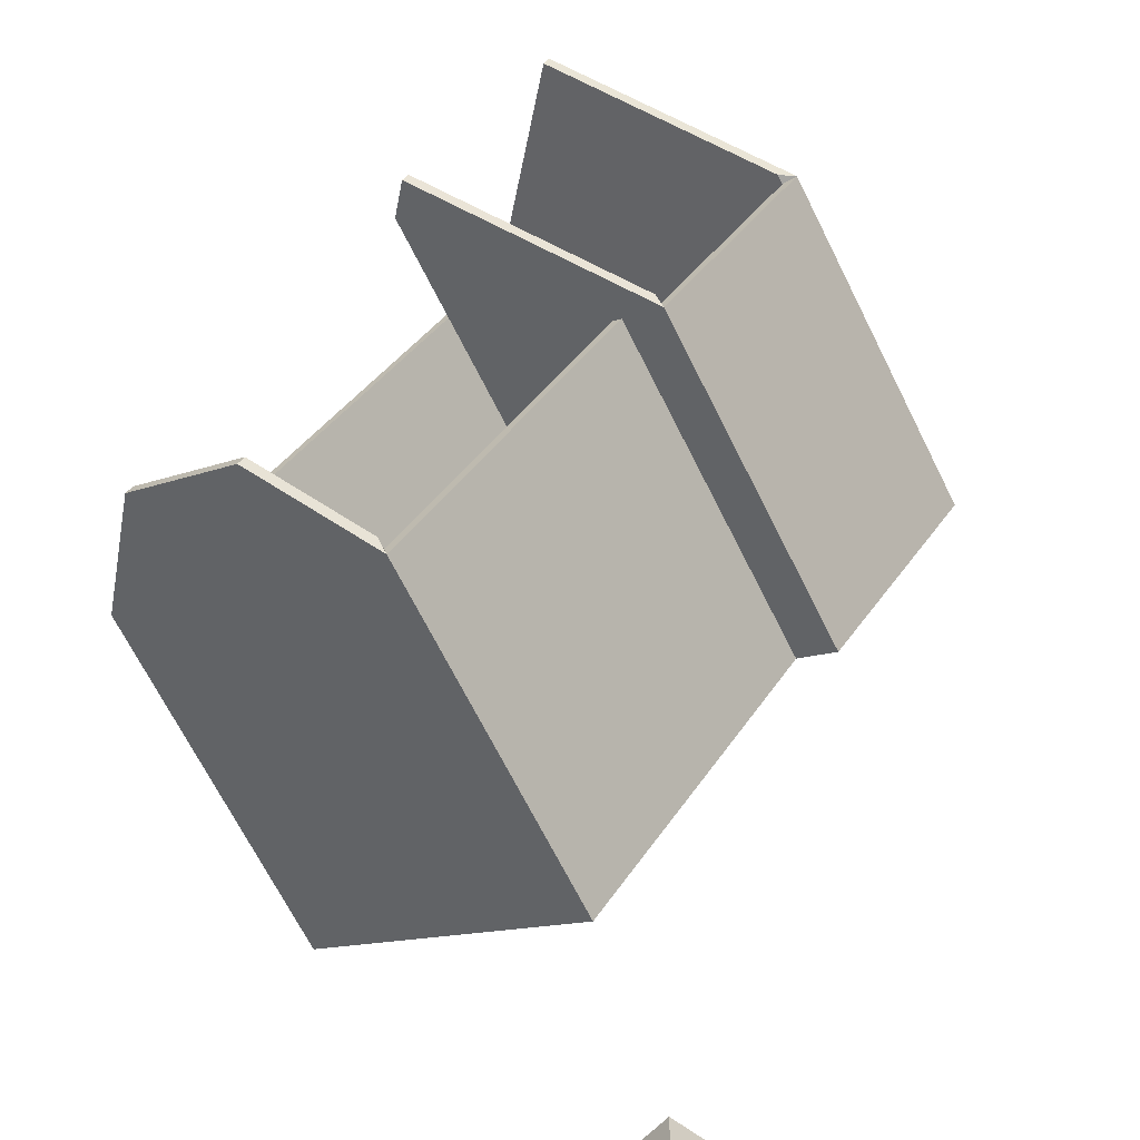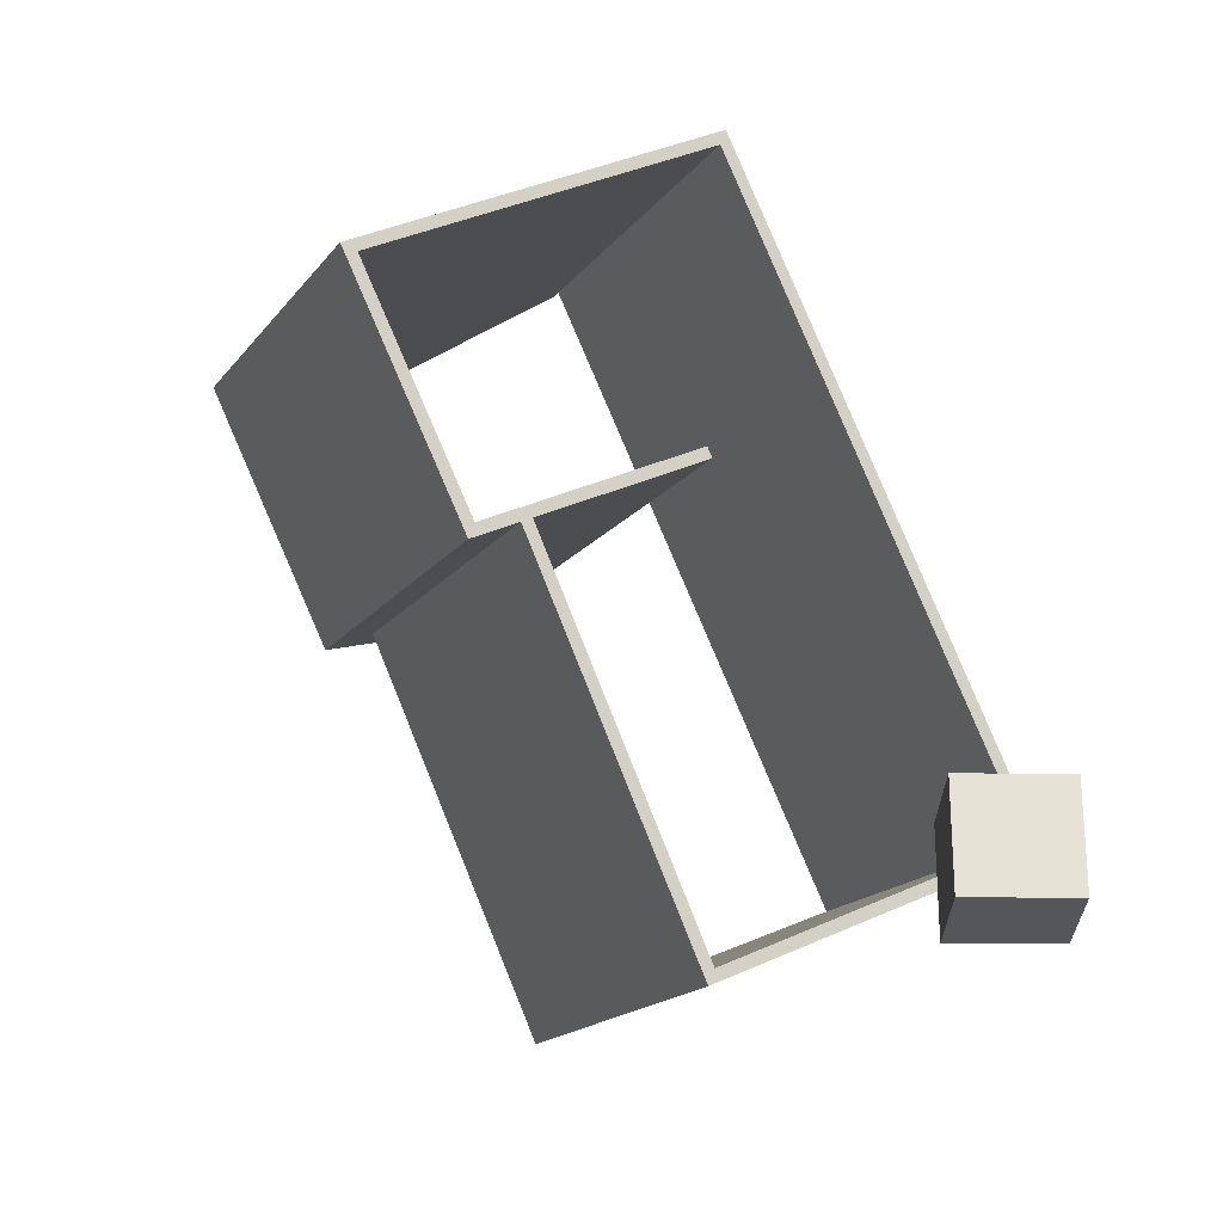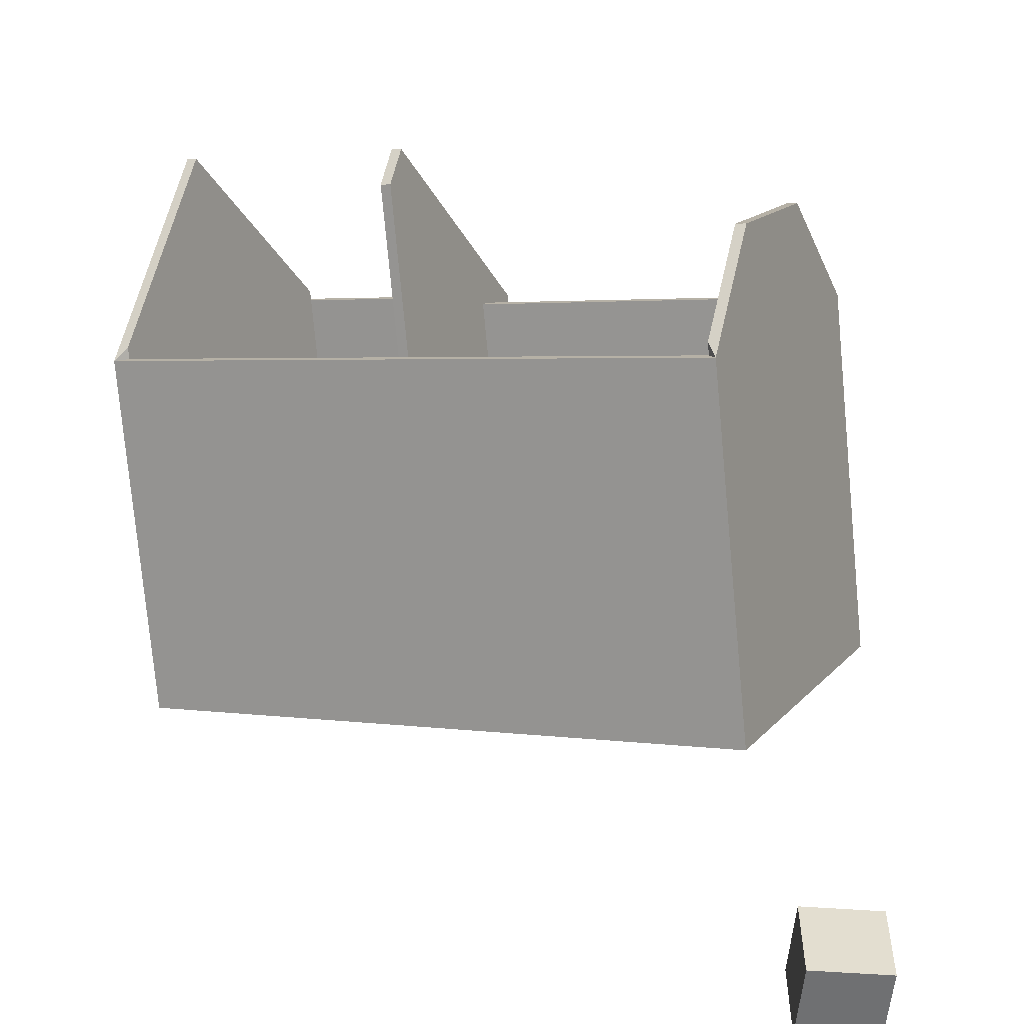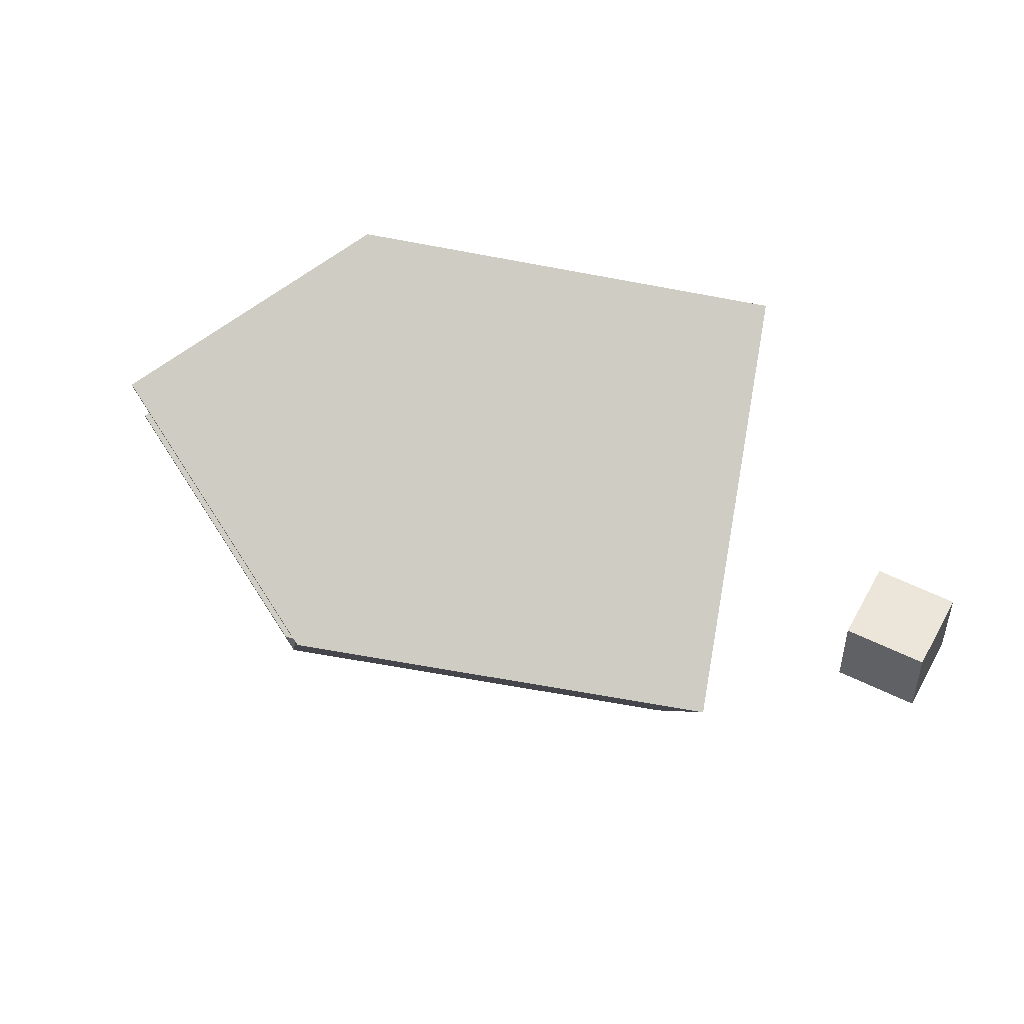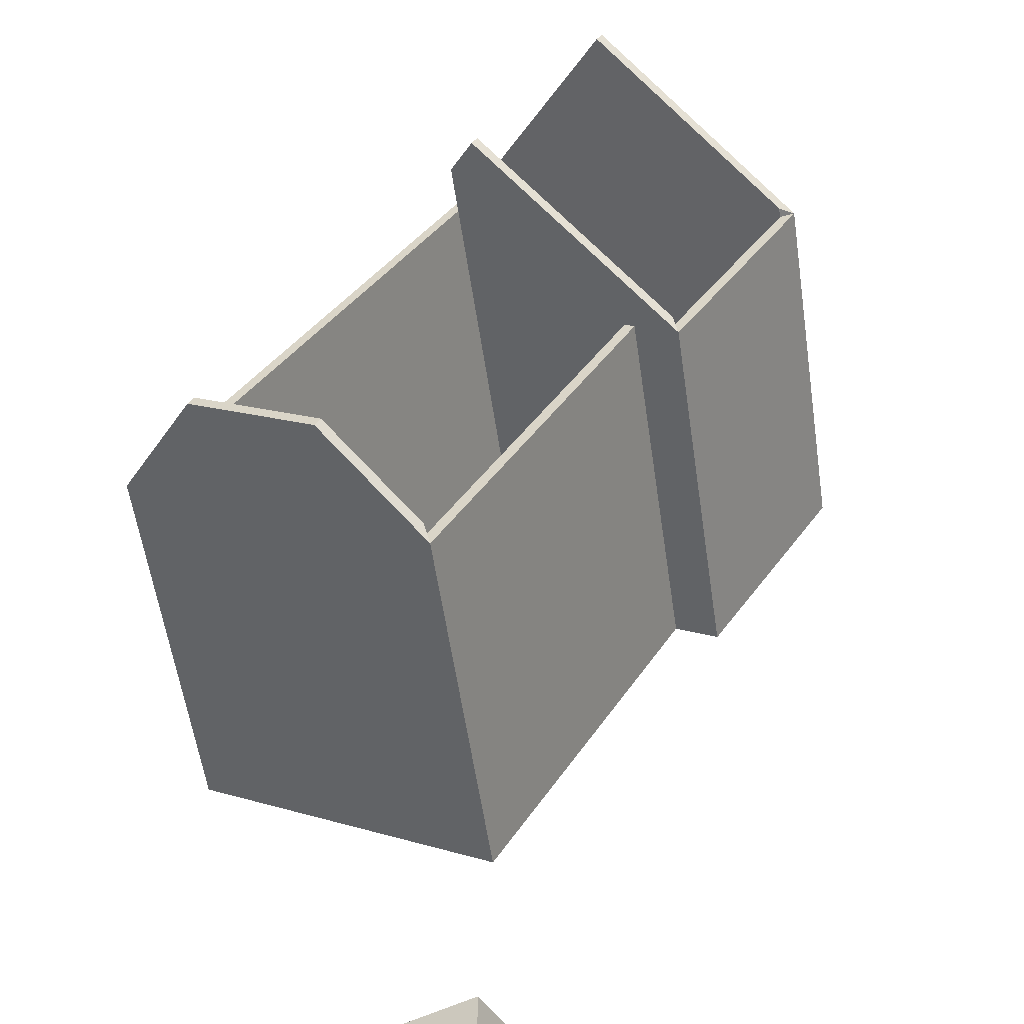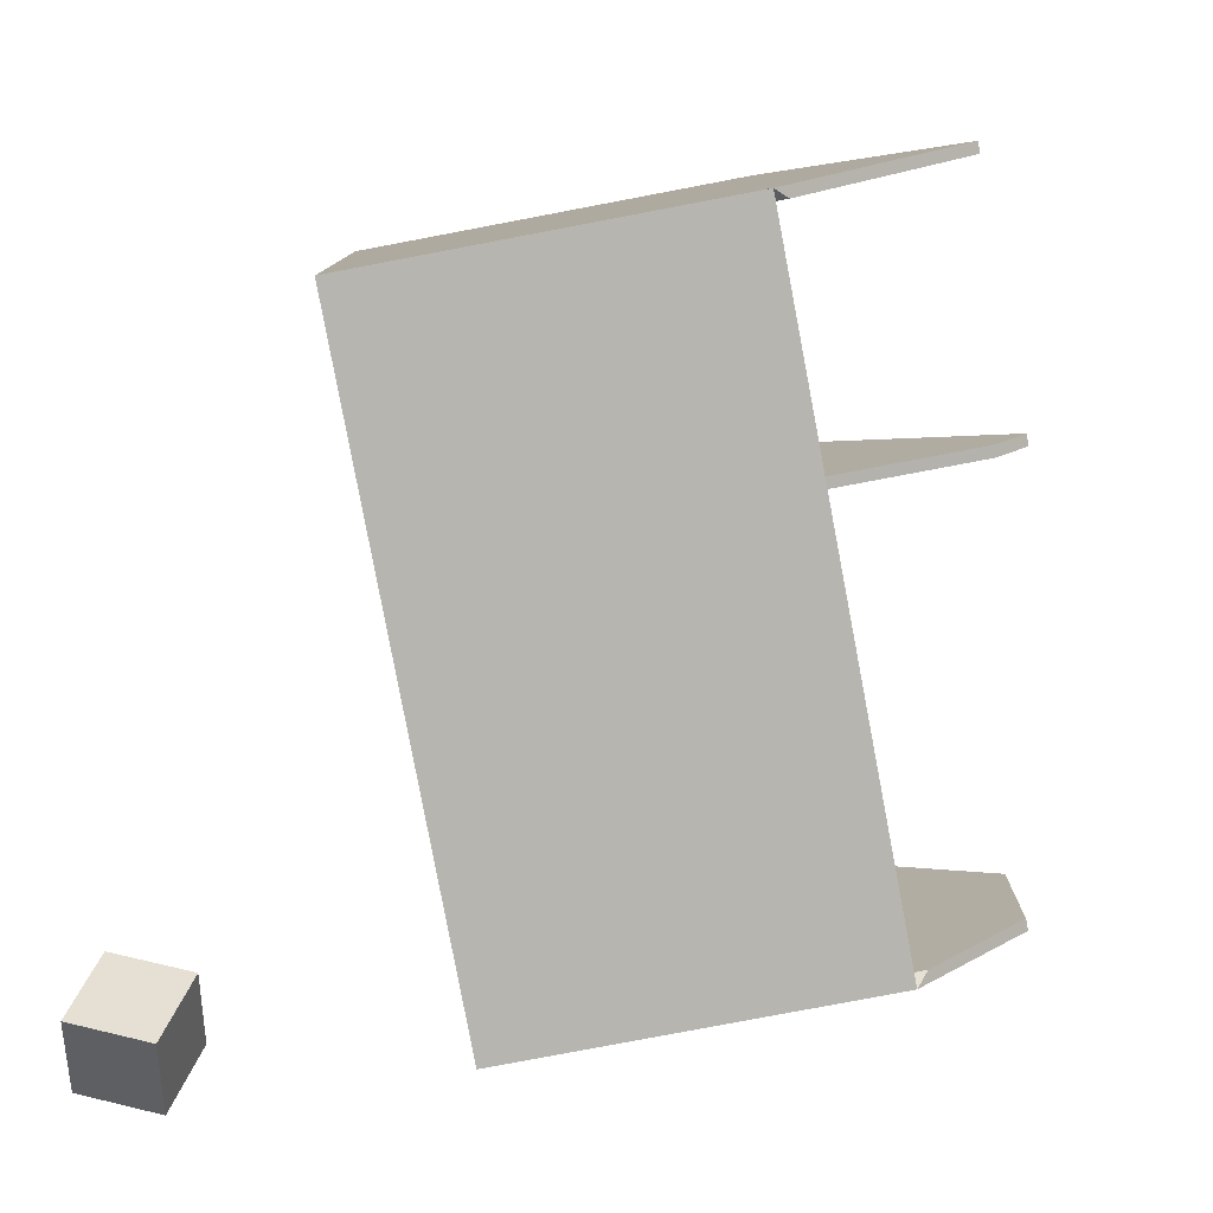
<metadata>
{"format":"obj","ext":"obj","renderer":"f3d","projection":"perspective","resolution":1024,"background":"white","views":[{"elev":-57.8,"azim":139.4,"up":"+Z"},{"elev":-26.0,"azim":-90.8,"up":"+Z"},{"elev":-54.9,"azim":85.5,"up":"+Y"},{"elev":55.4,"azim":-152.3,"up":"+Z"},{"elev":-47.6,"azim":120.9,"up":"+Z"},{"elev":38.1,"azim":17.4,"up":"+Z"}]}
</metadata>
<code>
o onebuilding_wall
v 15.77 6.508 2.86
v 16.57 3.977 4.223
v 16.64 3.887 4.013
v 15.85 6.419 2.65
v 13.18 7.373 1.29
v 13.4 7.357 1.651
v 15.77 6.508 2.86
v 15.85 6.419 2.65
v 5.883 4.364 -0.03273
v 7.828 -1.808 3.291
v 7.686 -1.509 3.388
v 5.872 4.251 0.2859
v 7.828 -1.808 3.291
v 5.883 4.364 -0.03273
v 13.18 7.373 1.29
v 15.85 6.419 2.65
v 16.64 3.887 4.013
v 15.12 1.202 4.614
v 7.686 -1.509 3.388
v 7.828 -1.808 3.291
v 15.12 1.202 4.614
v 15.22 1.601 4.754
v 5.872 4.251 0.2859
v 7.686 -1.509 3.388
v 15.22 1.601 4.754
v 16.57 3.977 4.223
v 15.77 6.508 2.86
v 13.4 7.357 1.651
v 5.883 4.364 -0.03273
v 5.872 4.251 0.2859
v 13.4 7.357 1.651
v 13.18 7.373 1.29
v 16.57 3.977 4.223
v 15.22 1.601 4.754
v 15.12 1.202 4.614
v 16.64 3.887 4.013
v 15.12 1.202 4.614
v 14.98 1.501 4.71
v 10.52 7.051 16.66
v 10.51 6.945 16.98
v 7.828 -1.808 3.291
v 3.215 3.936 15.66
v 3.229 4.041 15.34
v 7.686 -1.509 3.388
v 3.215 3.936 15.66
v 7.828 -1.808 3.291
v 15.12 1.202 4.614
v 10.51 6.945 16.98
v 3.229 4.041 15.34
v 3.215 3.936 15.66
v 10.51 6.945 16.98
v 10.52 7.051 16.66
v 7.686 -1.509 3.388
v 3.229 4.041 15.34
v 10.52 7.051 16.66
v 14.98 1.501 4.71
v 7.828 -1.808 3.291
v 7.686 -1.509 3.388
v 14.98 1.501 4.71
v 15.12 1.202 4.614
v 3.215 3.936 15.66
v 1.101 10.77 11.78
v 1.24 10.47 11.69
v 3.229 4.041 15.34
v 1.101 10.77 11.78
v 3.215 3.936 15.66
v 10.51 6.945 16.98
v 13.17 11.56 15.87
v 8.394 13.77 13.1
v 1.24 10.47 11.69
v 1.101 10.77 11.78
v 8.394 13.77 13.1
v 8.733 13.56 13.04
v 3.229 4.041 15.34
v 1.24 10.47 11.69
v 8.733 13.56 13.04
v 13.25 11.47 15.66
v 10.76 7.147 16.71
v 13.25 11.47 15.66
v 8.733 13.56 13.04
v 8.394 13.77 13.1
v 13.17 11.56 15.87
v 3.215 3.936 15.66
v 3.229 4.041 15.34
v 10.76 7.147 16.71
v 10.51 6.945 16.98
v 10.51 6.945 16.98
v 10.76 7.147 16.71
v 13.25 11.47 15.66
v 13.17 11.56 15.87
v 8.394 13.77 13.1
v 8.534 13.48 13.01
v 10.19 11.41 8.599
v 10.2 11.51 8.282
v 1.101 10.77 11.78
v 2.908 8.503 6.959
v 2.894 8.397 7.276
v 1.24 10.47 11.69
v 2.908 8.503 6.959
v 1.101 10.77 11.78
v 8.394 13.77 13.1
v 10.2 11.51 8.282
v 2.894 8.397 7.276
v 2.908 8.503 6.959
v 10.2 11.51 8.282
v 10.19 11.41 8.599
v 1.24 10.47 11.69
v 2.894 8.397 7.276
v 10.19 11.41 8.599
v 8.534 13.48 13.01
v 1.101 10.77 11.78
v 1.24 10.47 11.69
v 8.534 13.48 13.01
v 8.394 13.77 13.1
v 11.27 11.07 9.136
v 11.33 10.87 9.247
v 11.34 10.98 8.927
v 2.908 8.503 6.959
v 3.186 7.613 7.448
v 3.175 7.5 7.768
v 2.894 8.397 7.276
v 3.186 7.613 7.448
v 2.908 8.503 6.959
v 10.2 11.51 8.282
v 11.34 10.98 8.927
v 3.175 7.5 7.768
v 3.186 7.613 7.448
v 11.34 10.98 8.927
v 11.33 10.87 9.247
v 2.894 8.397 7.276
v 3.175 7.5 7.768
v 11.33 10.87 9.247
v 11.27 11.07 9.136
v 10.38 11.49 8.634
v 2.908 8.503 6.959
v 2.894 8.397 7.276
v 10.38 11.49 8.634
v 10.2 11.51 8.282
v 10.2 11.51 8.282
v 10.38 11.49 8.634
v 11.27 11.07 9.136
v 11.34 10.98 8.927
v 10.47 10.51 9.091
v 13.17 7.26 1.608
v 13.18 7.373 1.29
v 10.48 10.62 8.77
v 3.186 7.613 7.448
v 5.883 4.364 -0.03273
v 5.872 4.251 0.2859
v 3.175 7.5 7.768
v 5.883 4.364 -0.03273
v 3.186 7.613 7.448
v 10.48 10.62 8.77
v 13.18 7.373 1.29
v 5.872 4.251 0.2859
v 5.883 4.364 -0.03273
v 13.18 7.373 1.29
v 13.17 7.26 1.608
v 3.175 7.5 7.768
v 5.872 4.251 0.2859
v 13.17 7.26 1.608
v 10.47 10.51 9.091
v 3.186 7.613 7.448
v 3.175 7.5 7.768
v 10.47 10.51 9.091
v 10.48 10.62 8.77
v 11.27 11.07 9.136
v 14.91 9.368 11.19
v 14.99 9.277 10.98
v 11.34 10.98 8.927
v 3.186 7.613 7.448
v 4.245 4.231 9.303
v 4.17 4.322 9.512
v 3.111 7.704 7.657
v 4.245 4.231 9.303
v 3.186 7.613 7.448
v 11.34 10.98 8.927
v 14.99 9.277 10.98
v 14.53 8.475 11.17
v 4.17 4.322 9.512
v 4.245 4.231 9.303
v 14.53 8.475 11.17
v 14.46 8.566 11.38
v 3.111 7.704 7.657
v 4.17 4.322 9.512
v 14.46 8.566 11.38
v 14.91 9.368 11.19
v 11.27 11.07 9.136
v 3.186 7.613 7.448
v 3.111 7.704 7.657
v 11.27 11.07 9.136
v 11.34 10.98 8.927
v 14.91 9.368 11.19
v 14.46 8.566 11.38
v 14.53 8.475 11.17
v 14.99 9.277 10.98
f 1 2 3
f 1 3 4
f 5 6 7
f 5 7 8
f 9 10 11
f 9 11 12
f 13 14 15
f 13 15 16
f 13 16 17
f 13 17 18
f 19 20 21
f 19 21 22
f 23 24 25
f 23 25 26
f 23 26 27
f 23 27 28
f 29 30 31
f 29 31 32
f 33 34 35
f 33 35 36
f 37 38 39
f 37 39 40
f 41 42 43
f 41 43 44
f 45 46 47
f 45 47 48
f 49 50 51
f 49 51 52
f 53 54 55
f 53 55 56
f 57 58 59
f 57 59 60
f 61 62 63
f 61 63 64
f 65 66 67
f 65 67 68
f 65 68 69
f 70 71 72
f 70 72 73
f 74 75 76
f 74 76 77
f 74 77 78
f 79 80 81
f 79 81 82
f 83 84 85
f 83 85 86
f 87 88 89
f 87 89 90
f 91 92 93
f 91 93 94
f 95 96 97
f 95 97 98
f 99 100 101
f 99 101 102
f 103 104 105
f 103 105 106
f 107 108 109
f 107 109 110
f 111 112 113
f 111 113 114
f 115 116 117
f 118 119 120
f 118 120 121
f 122 123 124
f 122 124 125
f 126 127 128
f 126 128 129
f 130 131 132
f 130 132 133
f 130 133 134
f 135 136 137
f 135 137 138
f 139 140 141
f 139 141 142
f 143 144 145
f 143 145 146
f 147 148 149
f 147 149 150
f 151 152 153
f 151 153 154
f 155 156 157
f 155 157 158
f 159 160 161
f 159 161 162
f 163 164 165
f 163 165 166
f 167 168 169
f 167 169 170
f 171 172 173
f 171 173 174
f 175 176 177
f 175 177 178
f 175 178 179
f 180 181 182
f 180 182 183
f 184 185 186
f 184 186 187
f 184 187 188
f 189 190 191
f 189 191 192
f 193 194 195
f 193 195 196
o Cube
v 1 -1 -1
v 1 -1 1
v -1 -1 1
v -1 -1 -1
v 1 1 -1
v 1 1 1
v -1 1 1
v -1 1 -1
f 197 198 199 200
f 201 204 203 202
f 197 201 202 198
f 198 202 203 199
f 199 203 204 200
f 201 197 200 204

</code>
